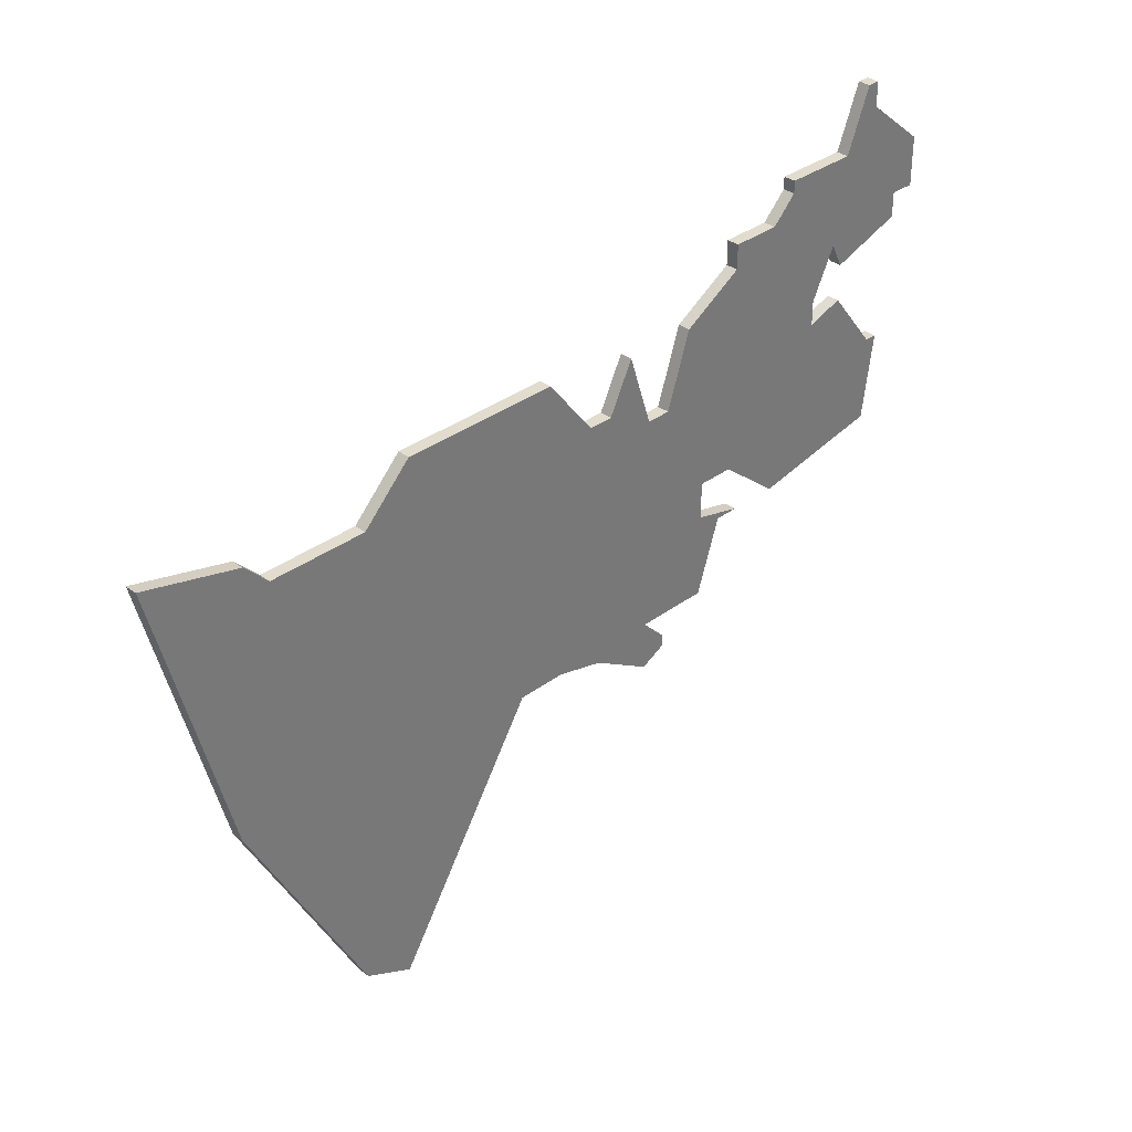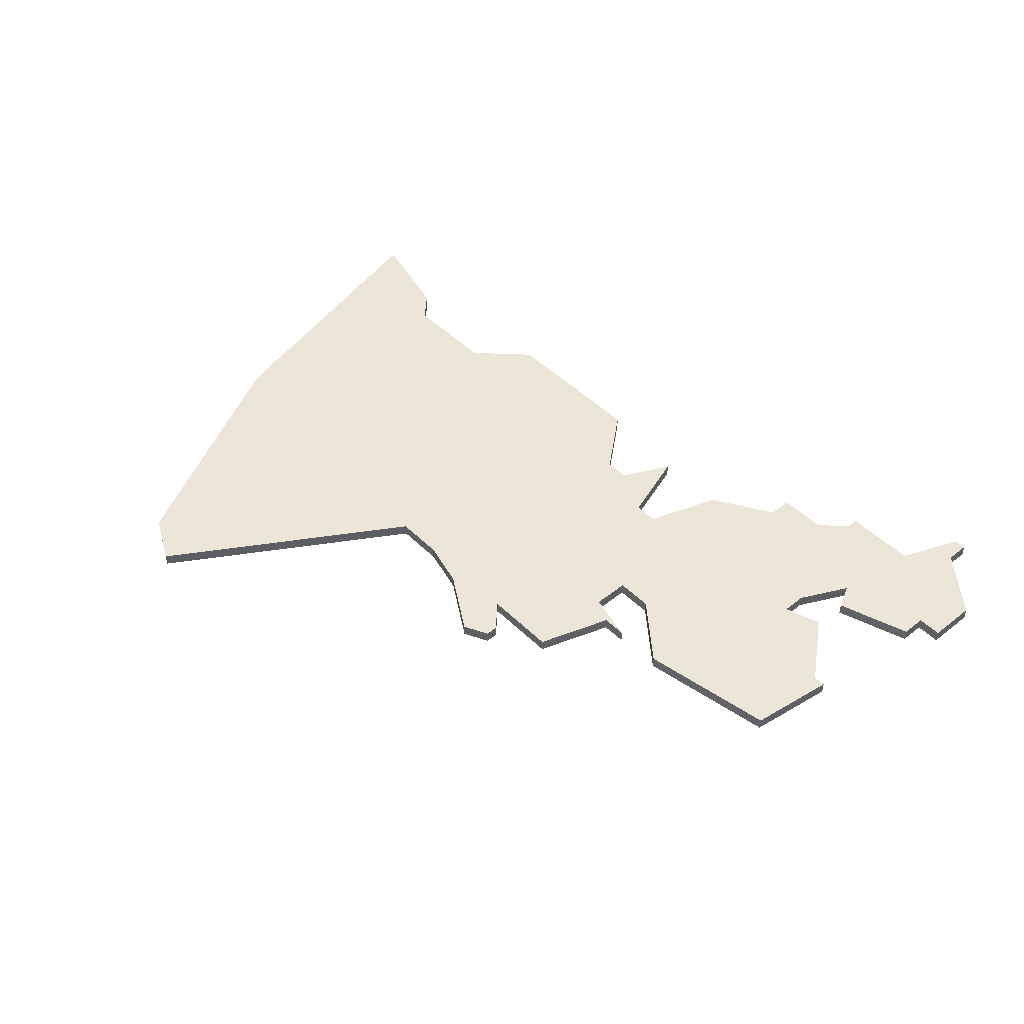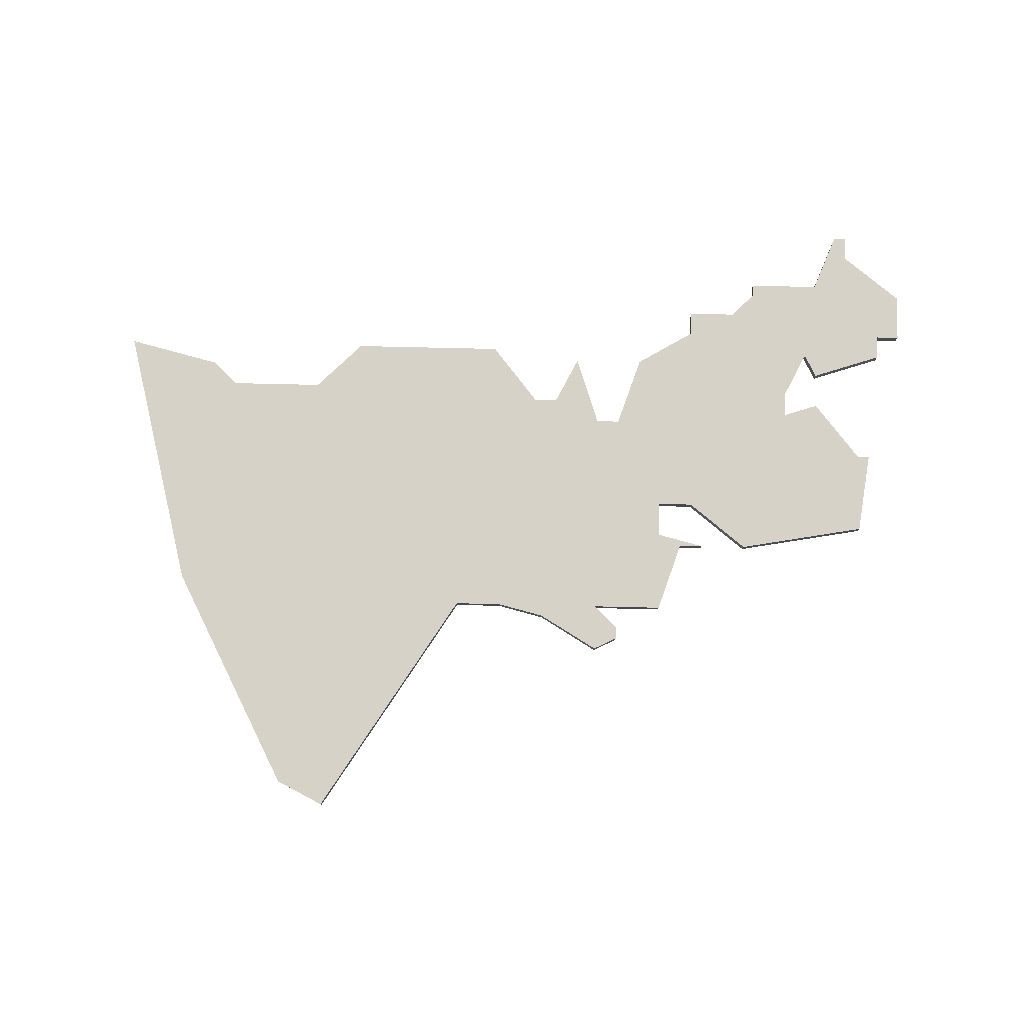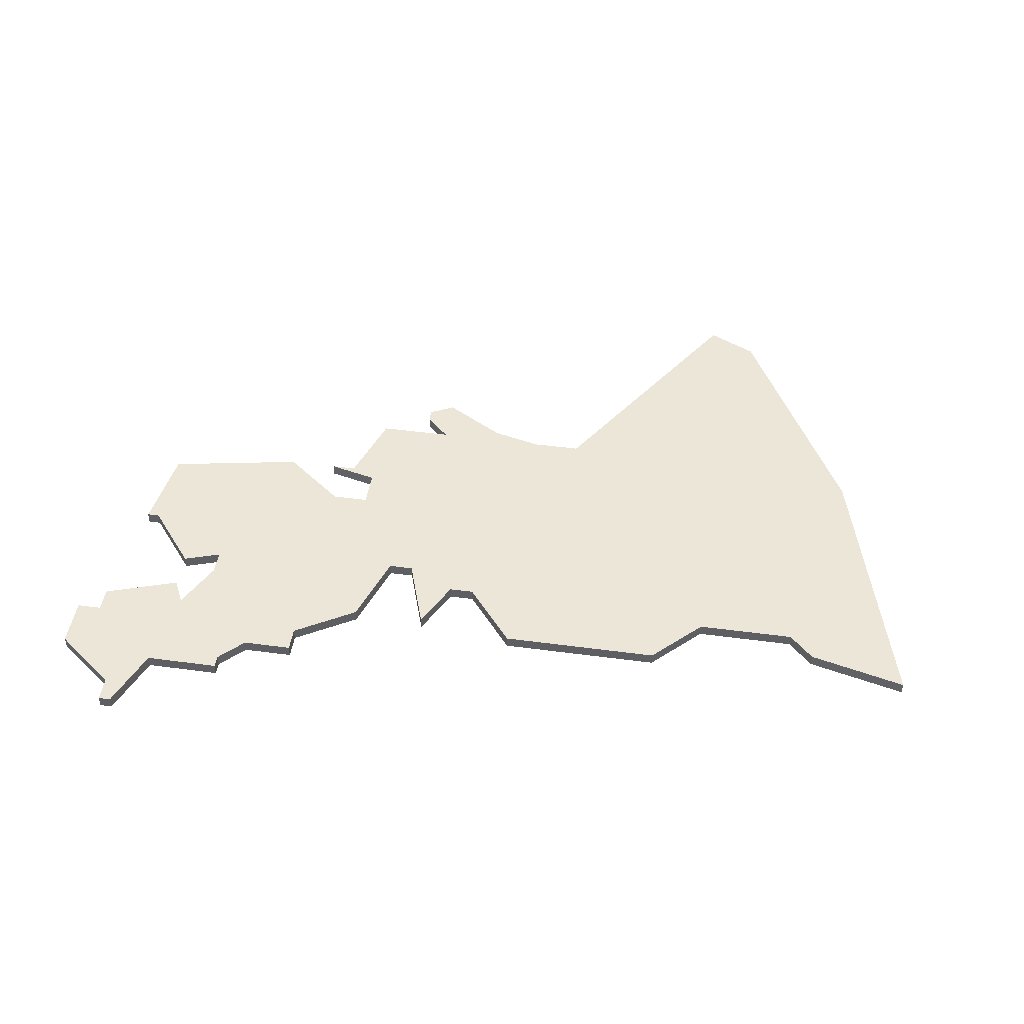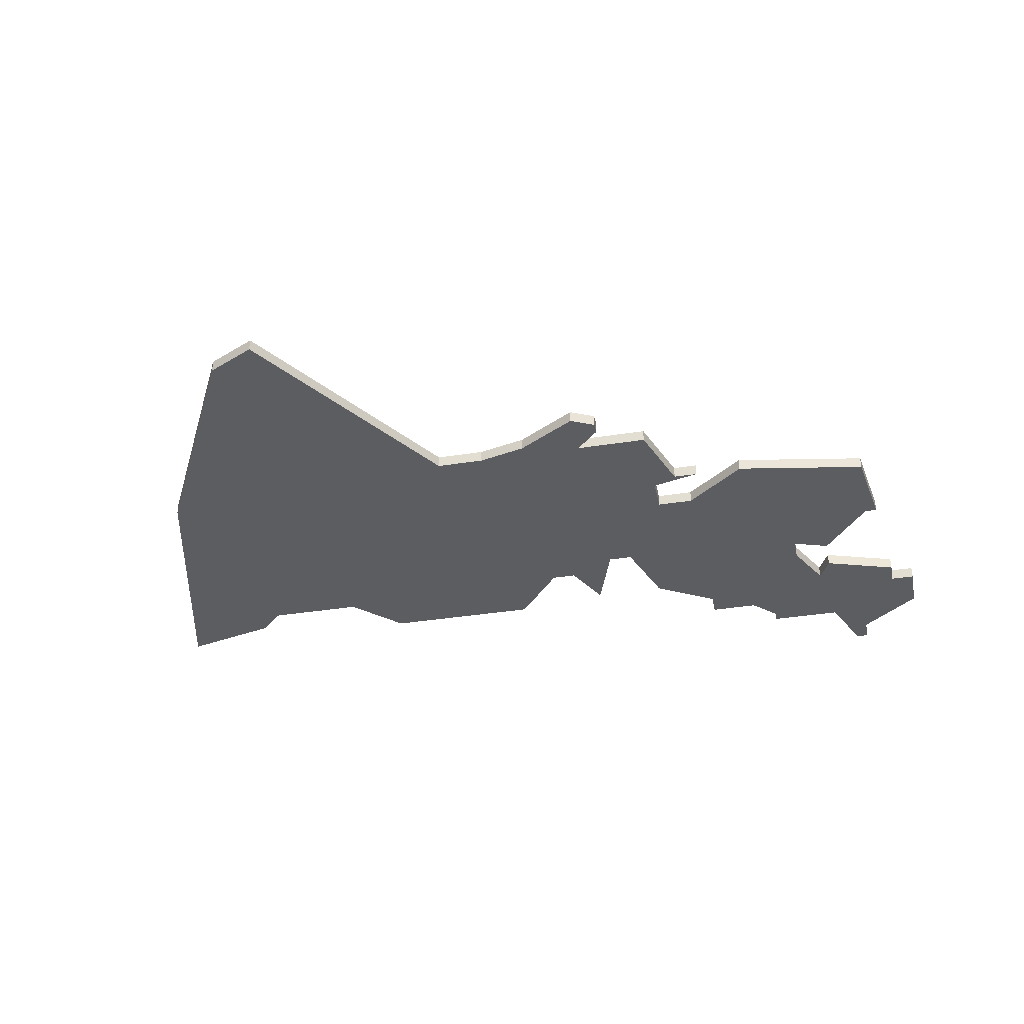
<metadata>
{"format":"obj","ext":"obj","renderer":"f3d","projection":"perspective","resolution":1024,"background":"white","views":[{"elev":34.1,"azim":-45.0,"up":"+Y"},{"elev":46.6,"azim":47.9,"up":"+Z"},{"elev":78.0,"azim":1.3,"up":"+Z"},{"elev":46.2,"azim":-171.3,"up":"+Z"},{"elev":-36.4,"azim":11.7,"up":"+Z"}]}
</metadata>
<code>
v 256 -14 0
v 256 -14 1
v 231 -40 0
v 231 -40 1
v 197 -37 0
v 197 -37 1
v 230 -19 0
v 230 -19 1
v 263 -12 0
v 263 -12 1
v 263 -14 0
v 263 -14 1
v 238 -42 0
v 238 -42 1
v 238 -21 0
v 238 -21 1
v 238 -41 0
v 238 -41 1
v 213 -14 0
v 213 -14 1
v 246 -33 0
v 246 -33 1
v 254 -18 0
v 254 -18 1
v 254 -20 0
v 254 -20 1
v 262 -24 0
v 262 -24 1
v 245 -10 0
v 245 -10 1
v 245 -12 0
v 245 -12 1
v 245 -29 0
v 245 -29 1
v 261 -31 0
v 261 -31 1
v 261 -24 0
v 261 -24 1
v 236 -43 0
v 236 -43 1
v 236 -21 0
v 236 -21 1
v 236 -39 0
v 236 -39 1
v 211 -58 0
v 211 -58 1
v 244 -33 0
v 244 -33 1
v 227 -39 0
v 227 -39 1
v 260 -2 0
v 260 -2 1
v 260 -4 0
v 260 -4 1
v 251 -7 0
v 251 -7 1
v 251 -8 0
v 251 -8 1
v 226 -14 0
v 226 -14 1
v 259 -2 0
v 259 -2 1
v 201 -18 0
v 201 -18 1
v 234 -15 0
v 234 -15 1
v 209 -18 0
v 209 -18 1
v 242 -29 0
v 242 -29 1
v 242 -39 0
v 242 -39 1
v 242 -32 0
v 242 -32 1
v 250 -33 0
v 250 -33 1
v 249 -10 0
v 249 -10 1
v 191 -14 0
v 191 -14 1
v 257 -19 0
v 257 -19 1
v 257 -7 0
v 257 -7 1
v 257 -16 0
v 257 -16 1
v 199 -16 0
v 199 -16 1
v 232 -19 0
v 232 -19 1
v 265 -12 0
v 265 -12 1
v 265 -8 0
v 265 -8 1
v 207 -56 0
v 207 -56 1
v 240 -15 0
v 240 -15 1
v 223 -39 0
v 223 -39 1
f 45 95 99
f 5 67 99
f 95 5 99
f 99 7 49
f 41 3 49
f 17 13 39
f 43 17 39
f 73 71 43
f 47 71 73
f 43 3 41
f 3 43 39
f 69 73 43
f 79 87 63
f 67 5 63
f 19 59 7
f 7 67 19
f 5 79 63
f 15 69 41
f 49 7 41
f 25 15 97
f 41 7 89
f 41 89 65
f 33 69 15
f 99 67 7
f 69 43 41
f 31 25 97
f 75 33 25
f 25 31 23
f 25 37 75
f 33 15 25
f 37 27 35
f 25 81 37
f 85 1 11
f 35 75 37
f 1 23 77
f 29 77 31
f 57 83 1
f 55 83 57
f 1 77 57
f 77 23 31
f 93 91 9
f 9 83 93
f 51 53 61
f 53 83 61
f 53 93 83
f 83 9 1
f 11 1 9
f 73 21 47
f 100 96 46
f 100 68 6
f 100 6 96
f 50 8 100
f 50 4 42
f 40 14 18
f 40 18 44
f 44 72 74
f 74 72 48
f 42 4 44
f 40 44 4
f 44 74 70
f 64 88 80
f 64 6 68
f 8 60 20
f 20 68 8
f 64 80 6
f 42 70 16
f 42 8 50
f 98 16 26
f 90 8 42
f 66 90 42
f 16 70 34
f 8 68 100
f 42 44 70
f 98 26 32
f 26 34 76
f 24 32 26
f 76 38 26
f 26 16 34
f 36 28 38
f 38 82 26
f 12 2 86
f 38 76 36
f 78 24 2
f 32 78 30
f 2 84 58
f 58 84 56
f 58 78 2
f 32 24 78
f 10 92 94
f 94 84 10
f 62 54 52
f 62 84 54
f 84 94 54
f 2 10 84
f 10 2 12
f 48 22 74
f 100 46 99
f 99 46 45
f 50 100 49
f 49 100 99
f 4 50 3
f 3 50 49
f 40 4 39
f 39 4 3
f 14 40 13
f 13 40 39
f 18 14 17
f 17 14 13
f 44 18 43
f 43 18 17
f 72 44 71
f 71 44 43
f 48 72 47
f 47 72 71
f 22 48 21
f 21 48 47
f 74 22 73
f 73 22 21
f 70 74 69
f 69 74 73
f 34 70 33
f 33 70 69
f 76 34 75
f 75 34 33
f 36 76 35
f 35 76 75
f 28 36 27
f 27 36 35
f 38 28 37
f 37 28 27
f 82 38 81
f 81 38 37
f 26 82 25
f 25 82 81
f 24 26 23
f 23 26 25
f 2 24 1
f 1 24 23
f 86 2 85
f 85 2 1
f 12 86 11
f 11 86 85
f 10 12 9
f 9 12 11
f 92 10 91
f 91 10 9
f 94 92 93
f 93 92 91
f 54 94 53
f 53 94 93
f 52 54 51
f 51 54 53
f 62 52 61
f 61 52 51
f 84 62 83
f 83 62 61
f 56 84 55
f 55 84 83
f 58 56 57
f 57 56 55
f 78 58 77
f 77 58 57
f 30 78 29
f 29 78 77
f 32 30 31
f 31 30 29
f 98 32 97
f 97 32 31
f 16 98 15
f 15 98 97
f 42 16 41
f 41 16 15
f 66 42 65
f 65 42 41
f 90 66 89
f 89 66 65
f 8 90 7
f 7 90 89
f 60 8 59
f 59 8 7
f 20 60 19
f 19 60 59
f 68 20 67
f 67 20 19
f 64 68 63
f 63 68 67
f 88 64 87
f 87 64 63
f 80 88 79
f 79 88 87
f 6 80 5
f 5 80 79
f 46 96 45
f 45 96 95
f 96 6 95
f 95 6 5

</code>
